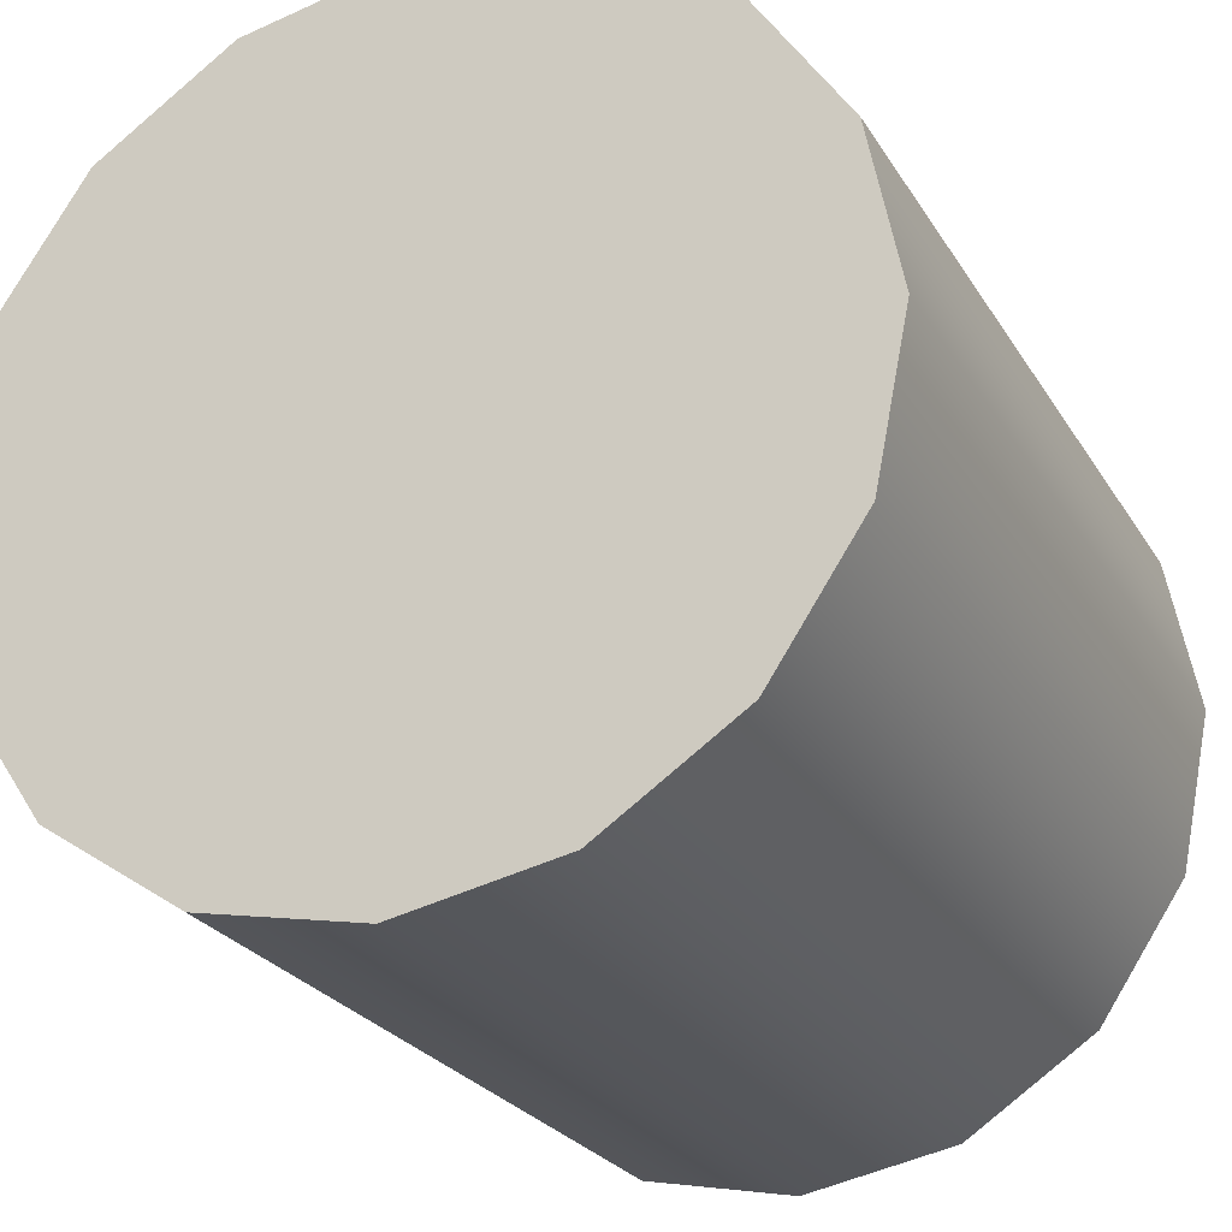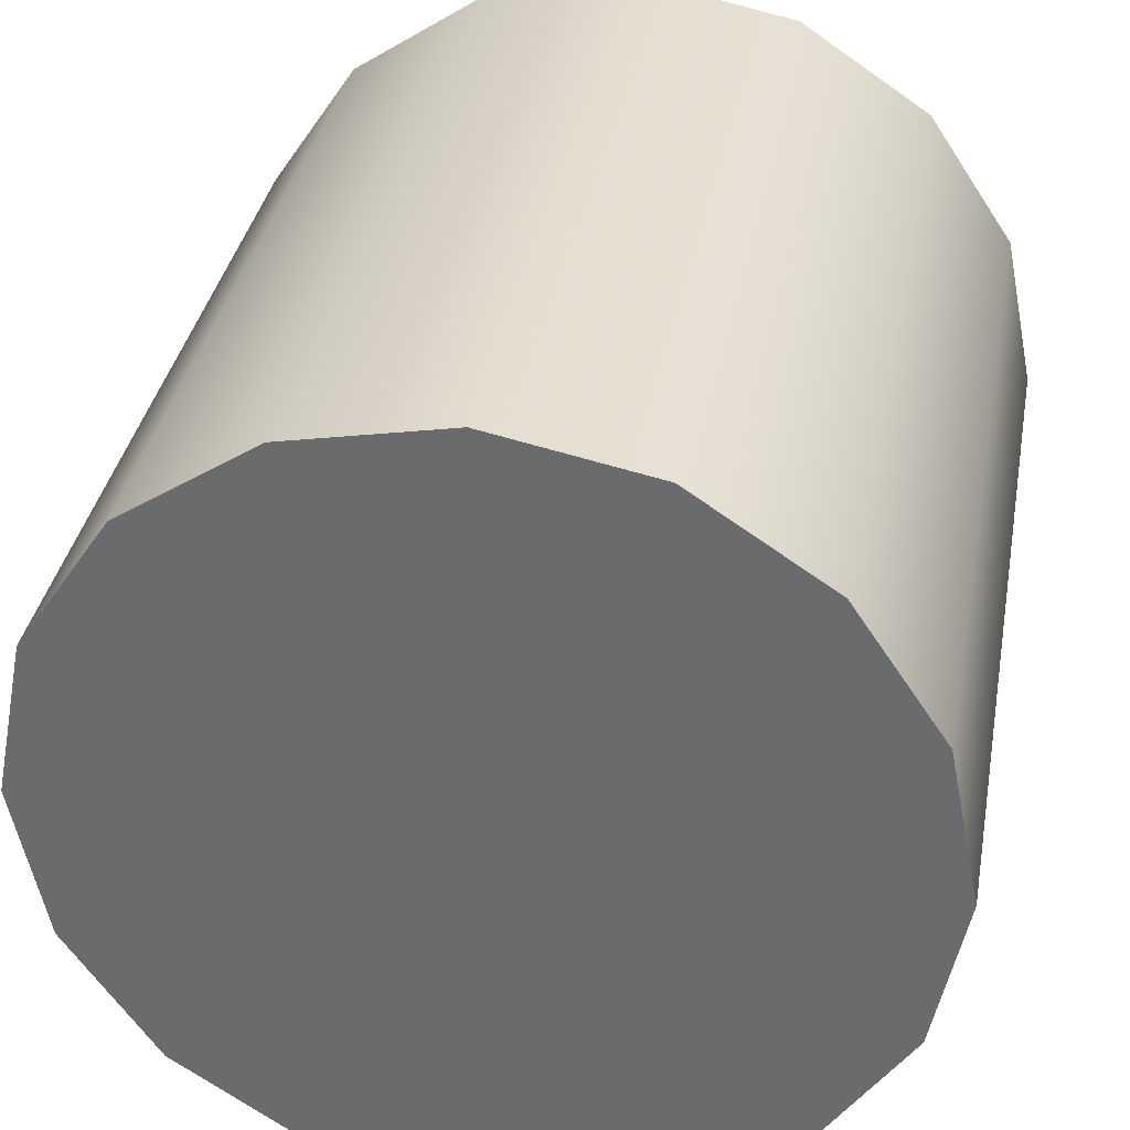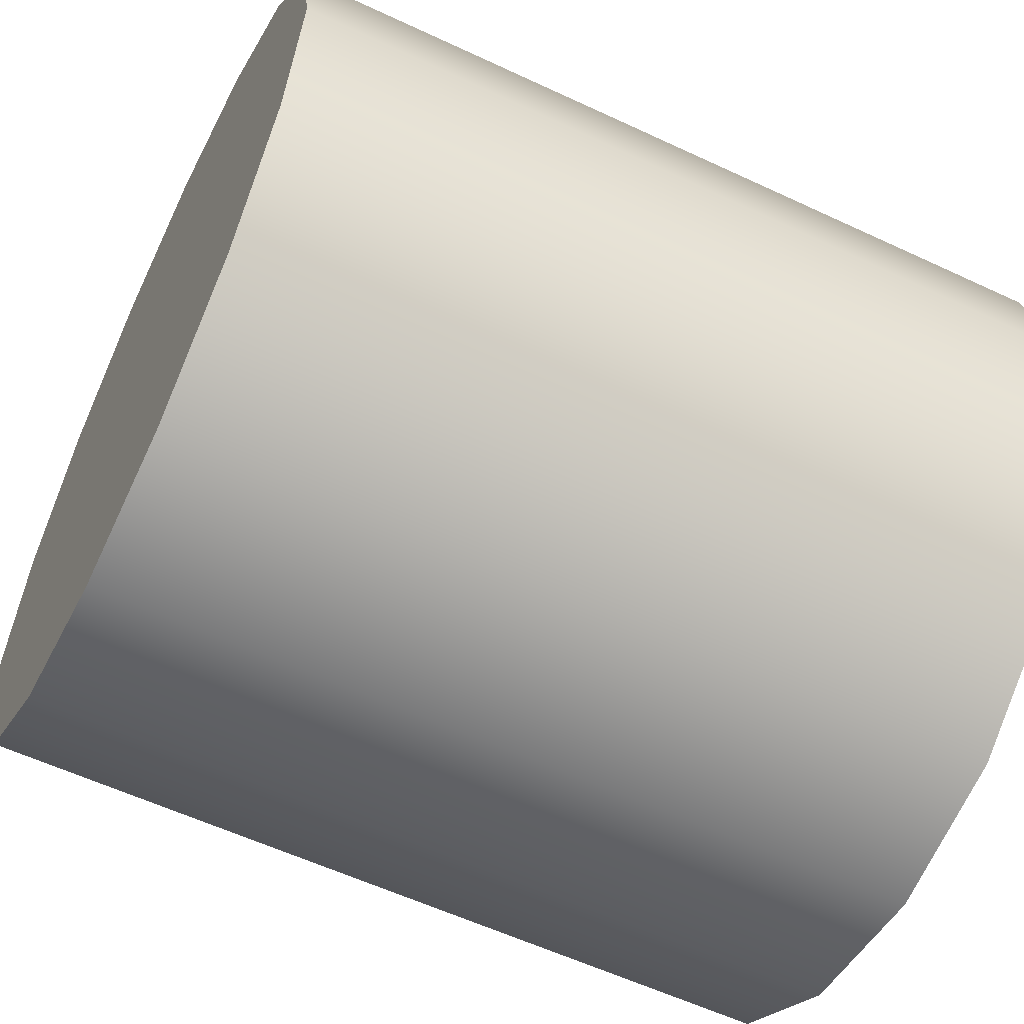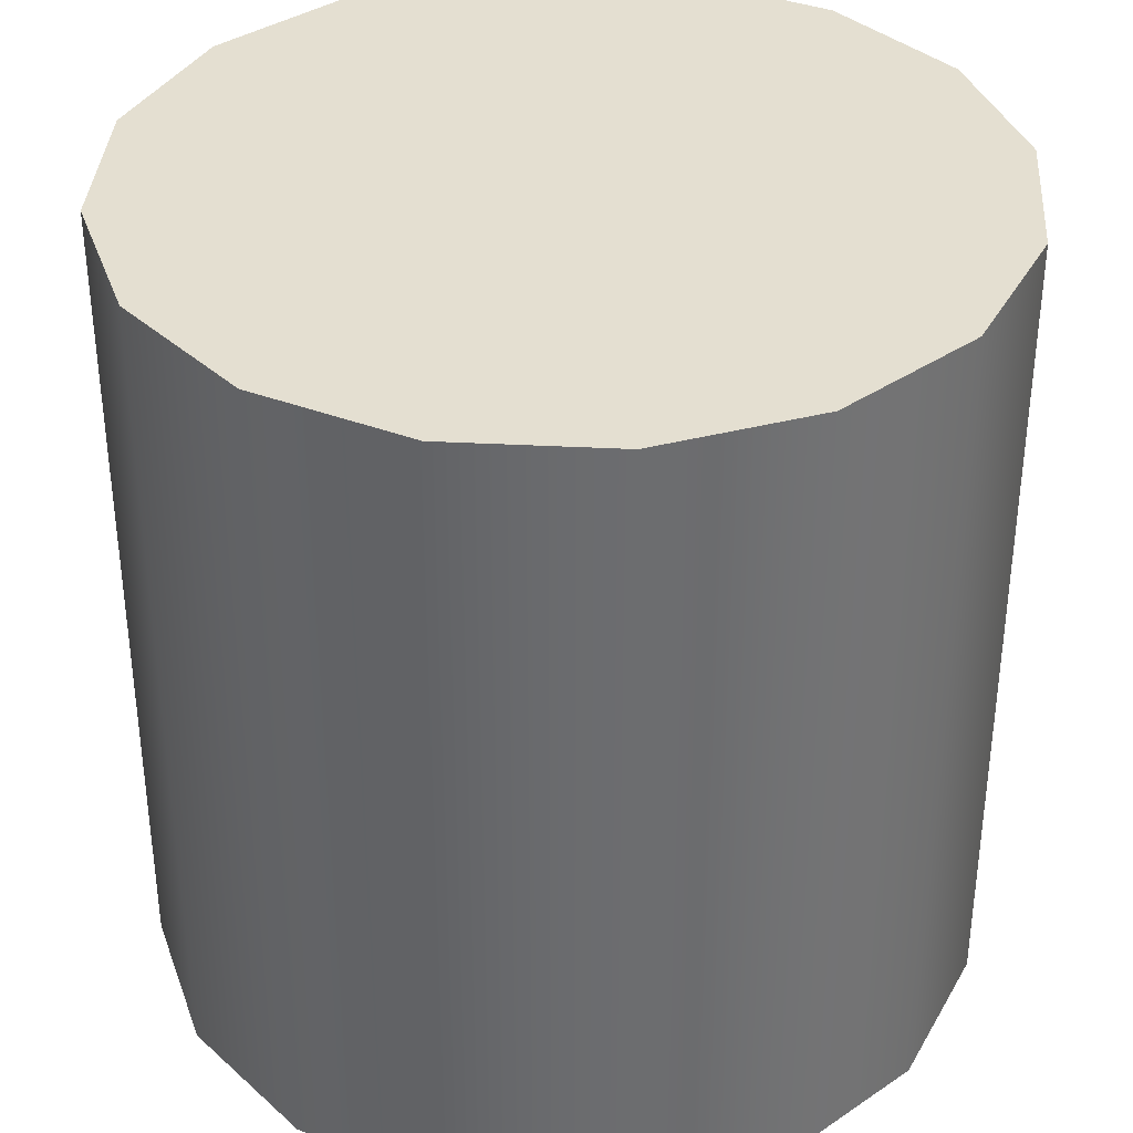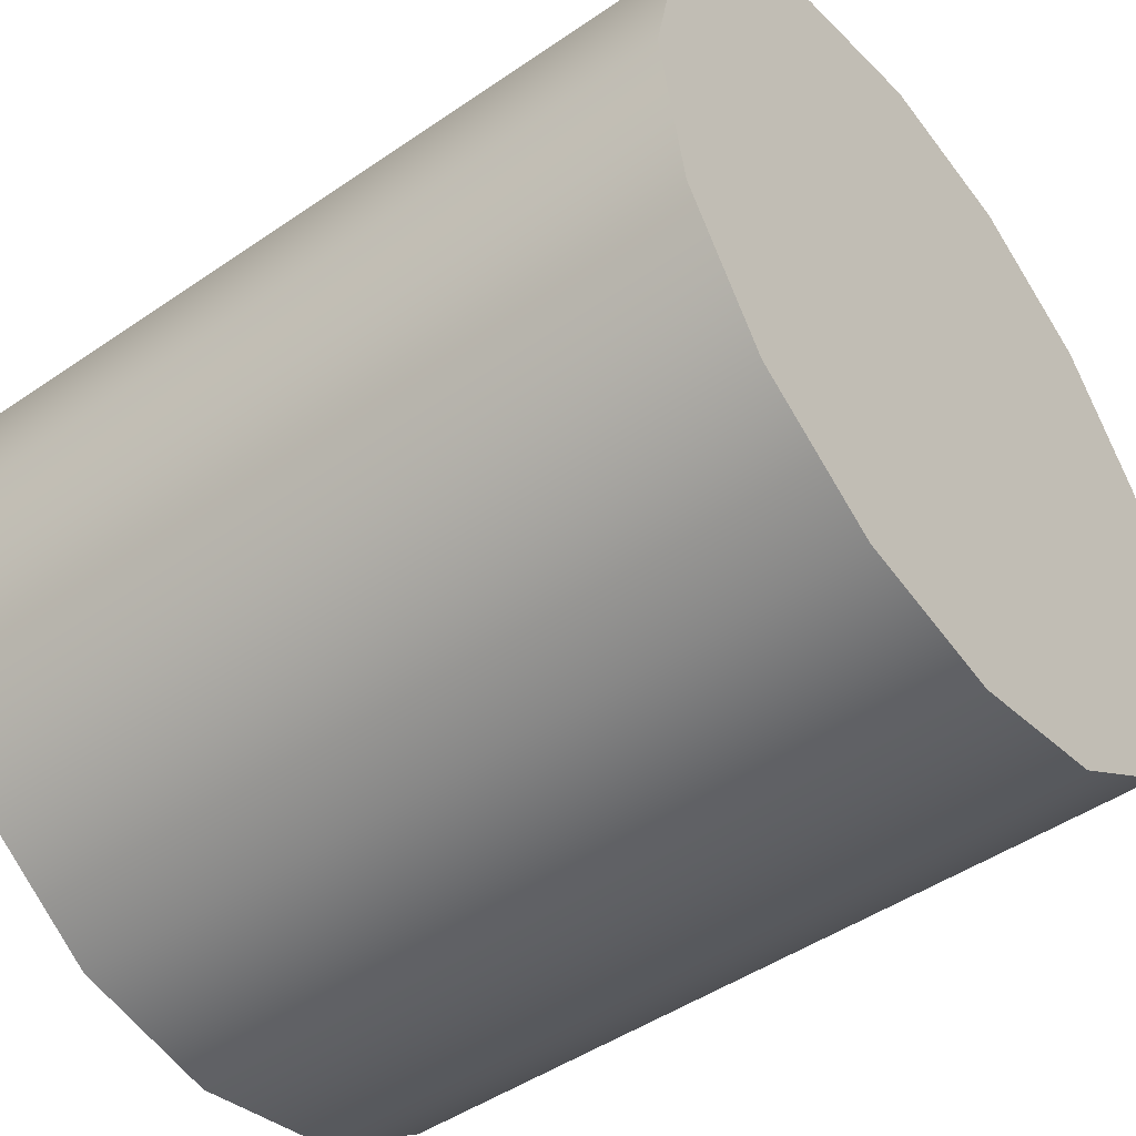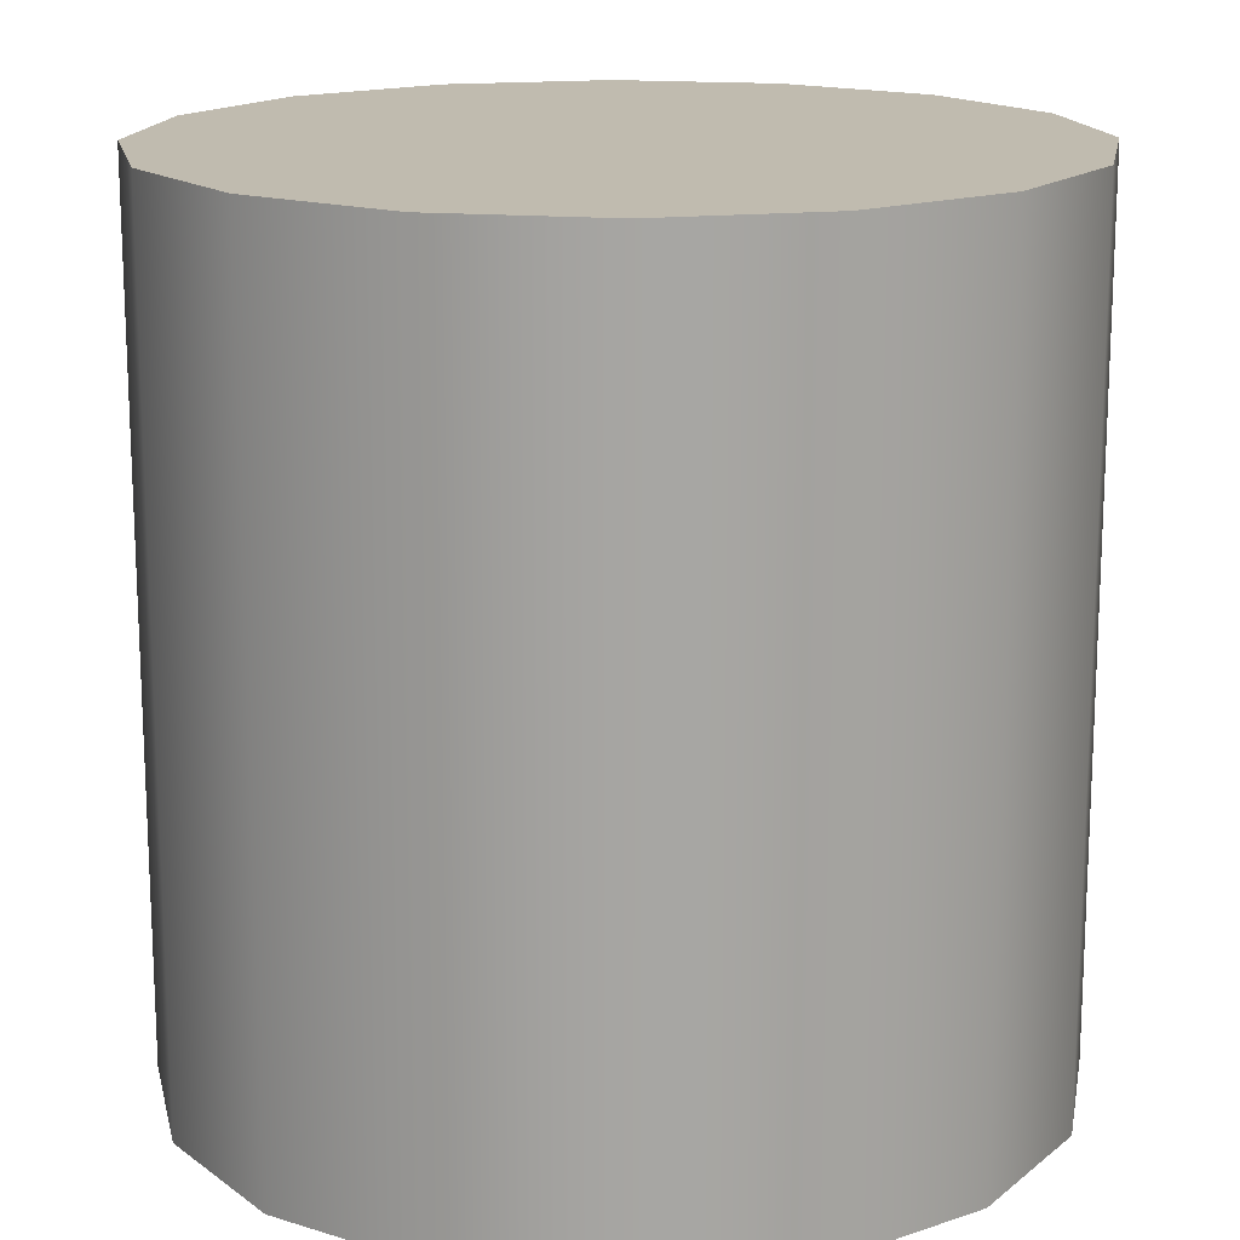
<metadata>
{"format":"obj","ext":"obj","renderer":"f3d","projection":"perspective","resolution":1024,"background":"white","views":[{"elev":-24.8,"azim":-155.9,"up":"+Z"},{"elev":35.2,"azim":10.2,"up":"+Z"},{"elev":-58.2,"azim":64.1,"up":"+Z"},{"elev":36.6,"azim":-7.4,"up":"+Y"},{"elev":-47.2,"azim":-52.1,"up":"+Z"},{"elev":16.2,"azim":156.4,"up":"+Y"}]}
</metadata>
<code>
g default
v 0.4619 0 -0.1913
v 0.3536 0 -0.3536
v 0.1913 0 -0.4619
v 0 0 -0.5
v -0.1913 0 -0.4619
v -0.3536 0 -0.3536
v -0.4619 0 -0.1913
v -0.5 0 0
v -0.4619 0 0.1913
v -0.3536 0 0.3536
v -0.1913 0 0.4619
v 0 0 0.5
v 0.1913 0 0.4619
v 0.3536 0 0.3536
v 0.4619 0 0.1913
v 0.5 0 0
v 0.4619 1 -0.1913
v 0.3536 1 -0.3536
v 0.1913 1 -0.4619
v 0 1 -0.5
v -0.1913 1 -0.4619
v -0.3536 1 -0.3536
v -0.4619 1 -0.1913
v -0.5 1 0
v -0.4619 1 0.1913
v -0.3536 1 0.3536
v -0.1913 1 0.4619
v 0 1 0.5
v 0.1913 1 0.4619
v 0.3536 1 0.3536
v 0.4619 1 0.1913
v 0.5 1 0
v 0 0 0
v 0 1 0
g mid5:pCylinder1
f 1 2 18 17
f 2 3 19 18
f 3 4 20 19
f 4 5 21 20
f 5 6 22 21
f 6 7 23 22
f 7 8 24 23
f 8 9 25 24
f 9 10 26 25
f 10 11 27 26
f 11 12 28 27
f 12 13 29 28
f 13 14 30 29
f 14 15 31 30
f 15 16 32 31
f 16 1 17 32
f 2 1 33
f 3 2 33
f 4 3 33
f 5 4 33
f 6 5 33
f 7 6 33
f 8 7 33
f 9 8 33
f 10 9 33
f 11 10 33
f 12 11 33
f 13 12 33
f 14 13 33
f 15 14 33
f 16 15 33
f 1 16 33
f 17 18 34
f 18 19 34
f 19 20 34
f 20 21 34
f 21 22 34
f 22 23 34
f 23 24 34
f 24 25 34
f 25 26 34
f 26 27 34
f 27 28 34
f 28 29 34
f 29 30 34
f 30 31 34
f 31 32 34
f 32 17 34

</code>
